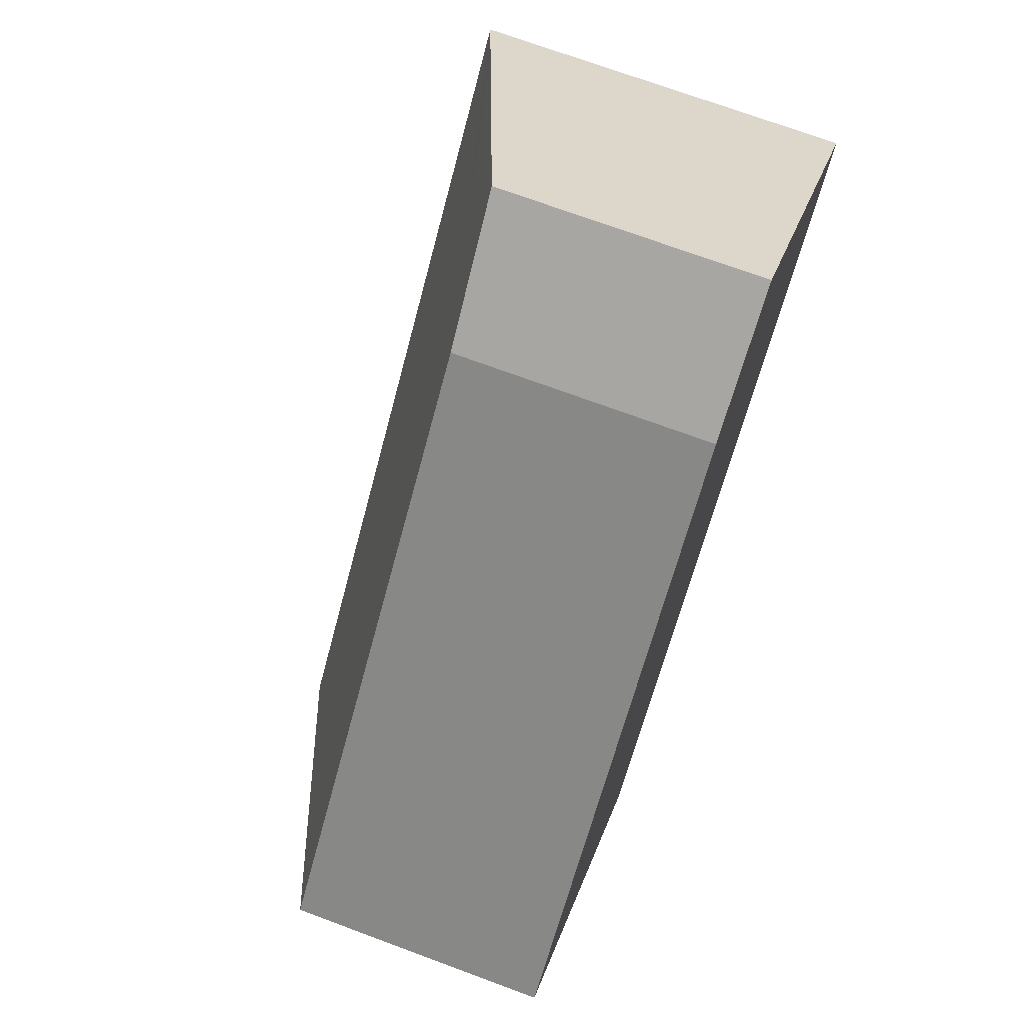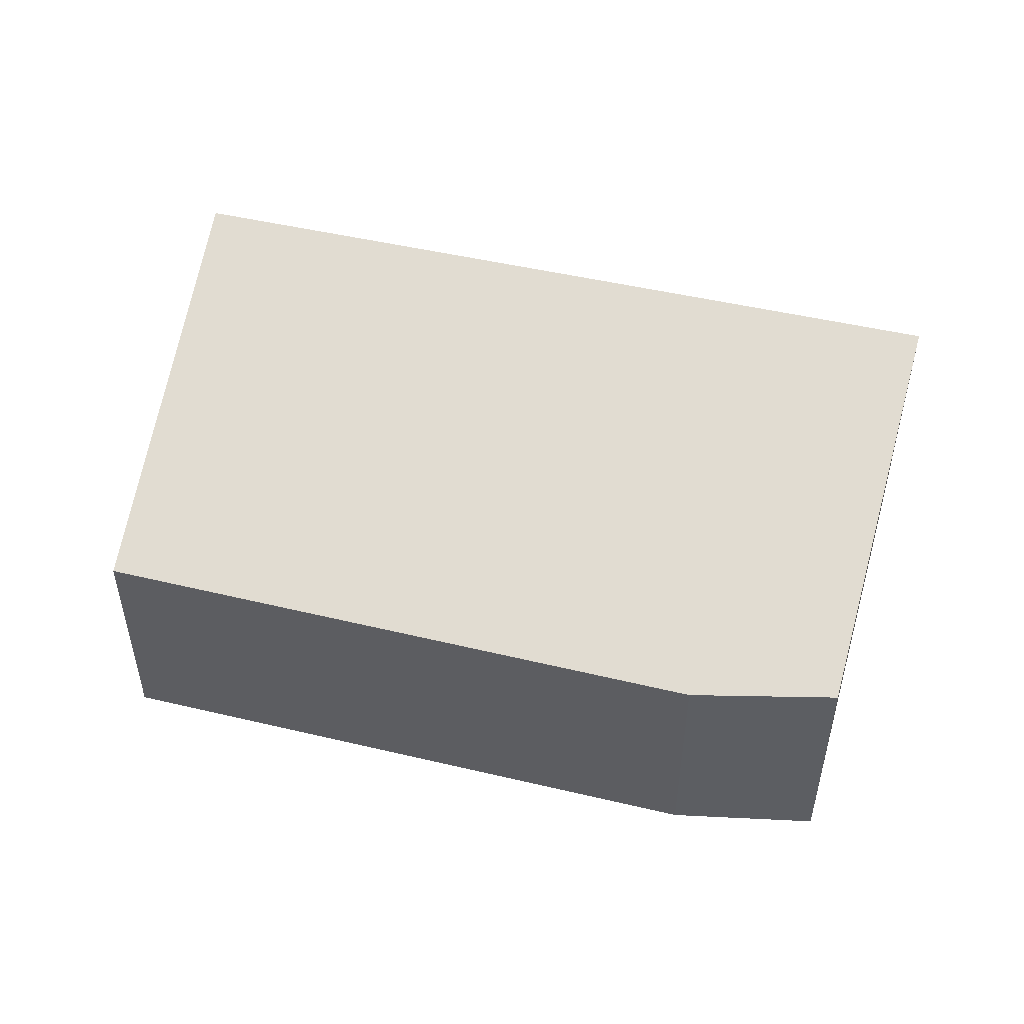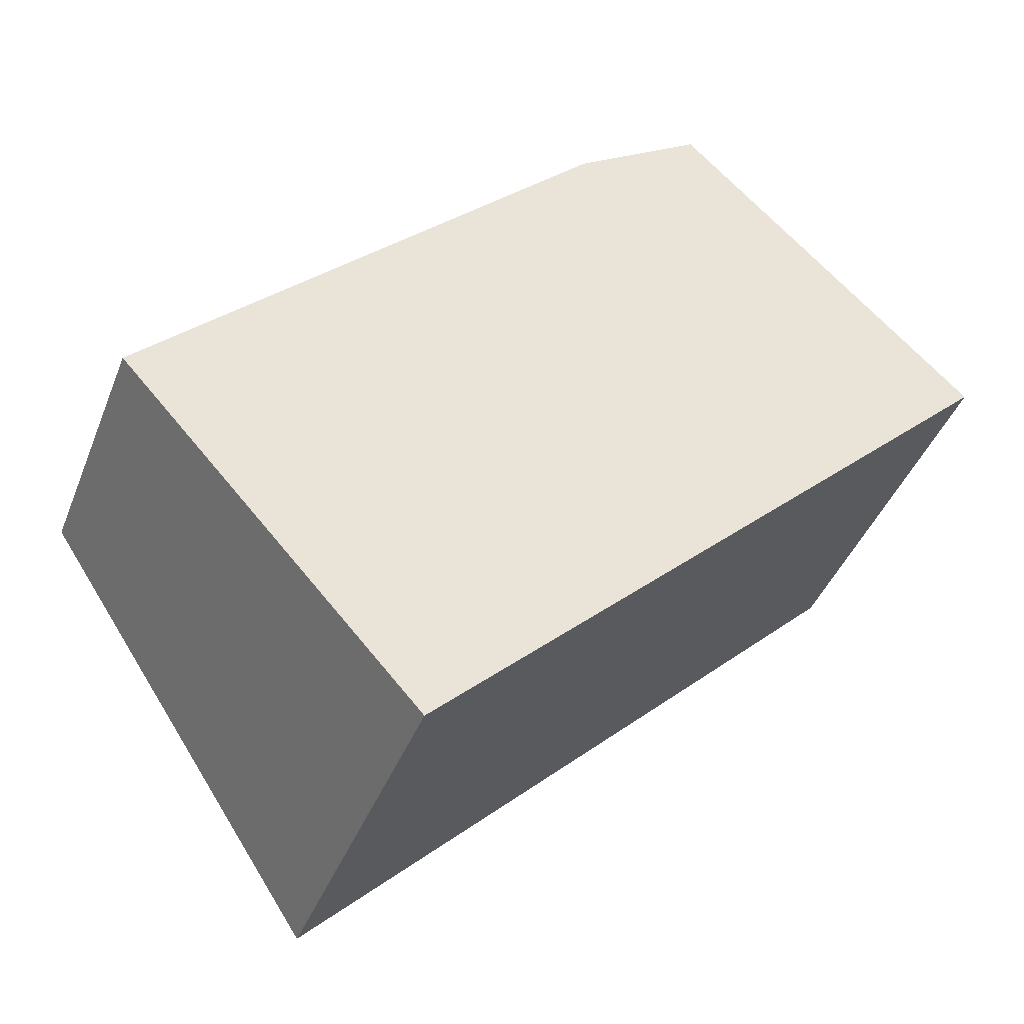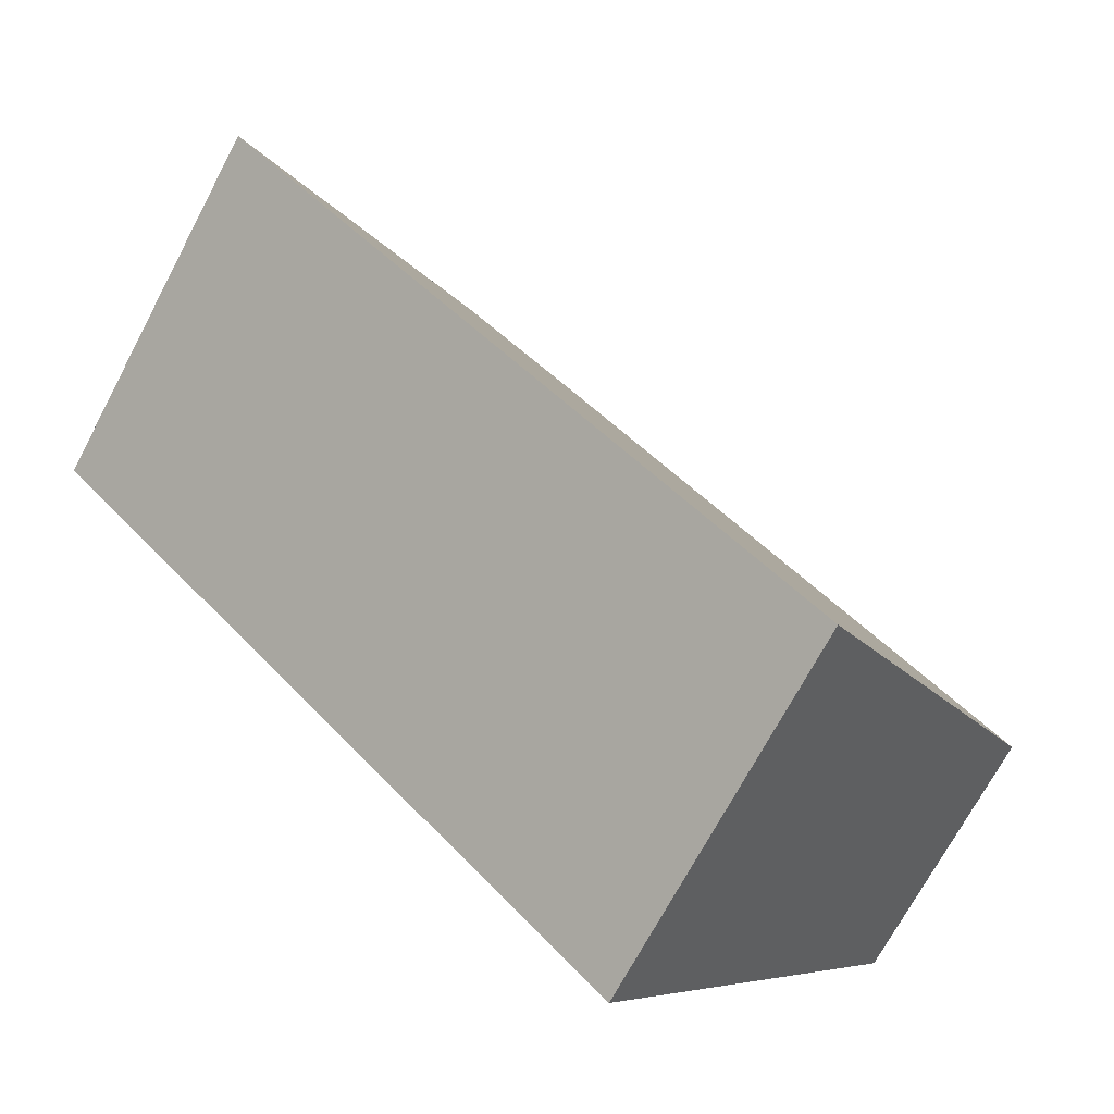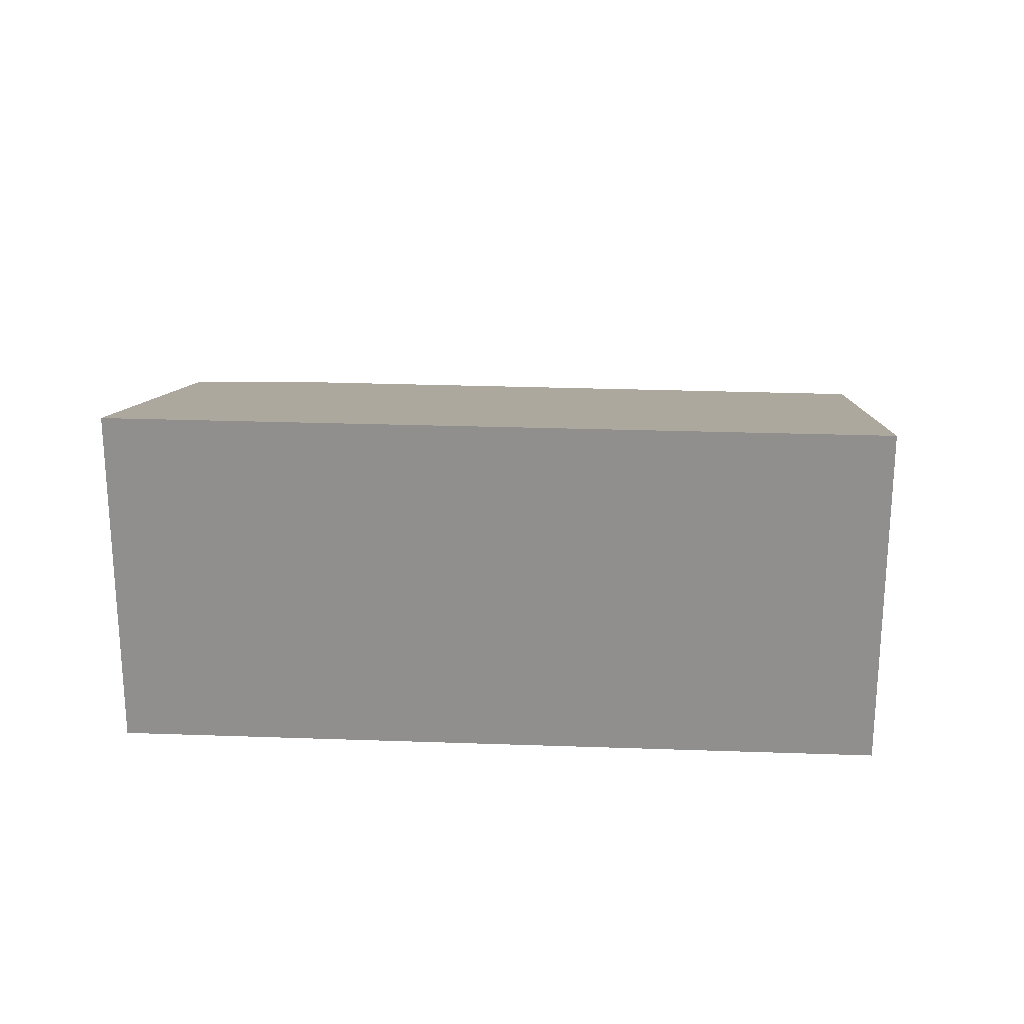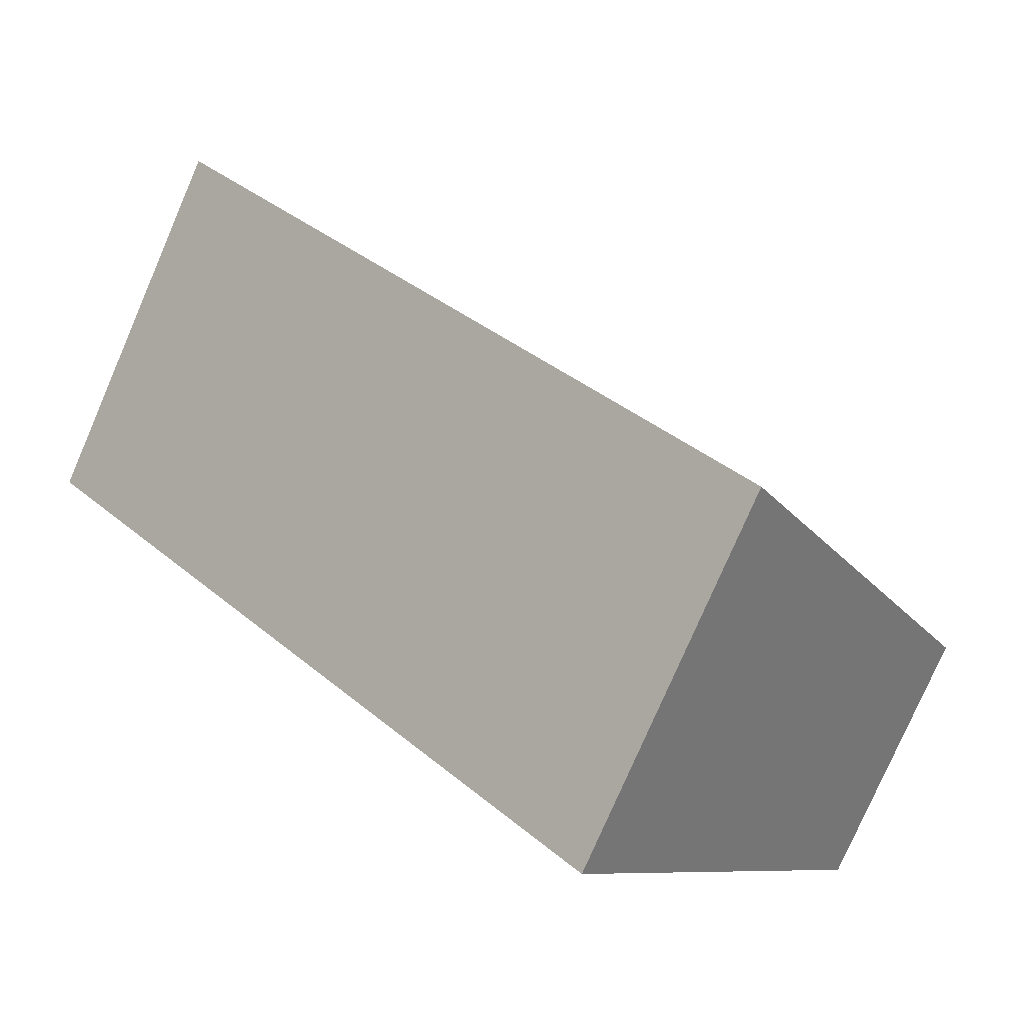
<metadata>
{"format":"obj","ext":"obj","renderer":"f3d","projection":"perspective","resolution":1024,"background":"white","views":[{"elev":71.2,"azim":-69.6,"up":"+Z"},{"elev":52.4,"azim":-30.5,"up":"+Y"},{"elev":-41.5,"azim":-20.3,"up":"+Z"},{"elev":-70.4,"azim":152.1,"up":"+Z"},{"elev":24.2,"azim":139.3,"up":"+Y"},{"elev":-77.9,"azim":156.6,"up":"+Z"}]}
</metadata>
<code>
v  0 2.524 1.545e-16
v  8.743 3.742 2.441
v  2.92 3.742 -3.208
v  4.514 2.501 4.493
v  8.782 3.742 2.479
v  8.215 3.522 3.021
v  5.79 2.58 5.34
v  0 0 0
v  4.514 -2.751e-16 4.493
v  5.79 -3.27e-16 5.34
v  8.215 -1.85e-16 3.021
v  8.782 -1.518e-16 2.479
v  2.92 1.964e-16 -3.208
v  8.743 -1.495e-16 2.441
g defaultobject
f 1 2 3
f 2 1 4
f 2 4 5
f 5 4 6
f 6 4 7
f 8 4 1
f 4 8 9
f 4 10 7
f 10 4 9
f 10 6 7
f 6 10 11
f 6 11 5
f 5 11 12
f 12 2 5
f 2 12 3
f 3 12 13
f 13 12 14
f 13 1 3
f 1 13 8
f 9 11 10
f 11 9 8
f 11 8 12
f 12 8 14
f 14 8 13

</code>
